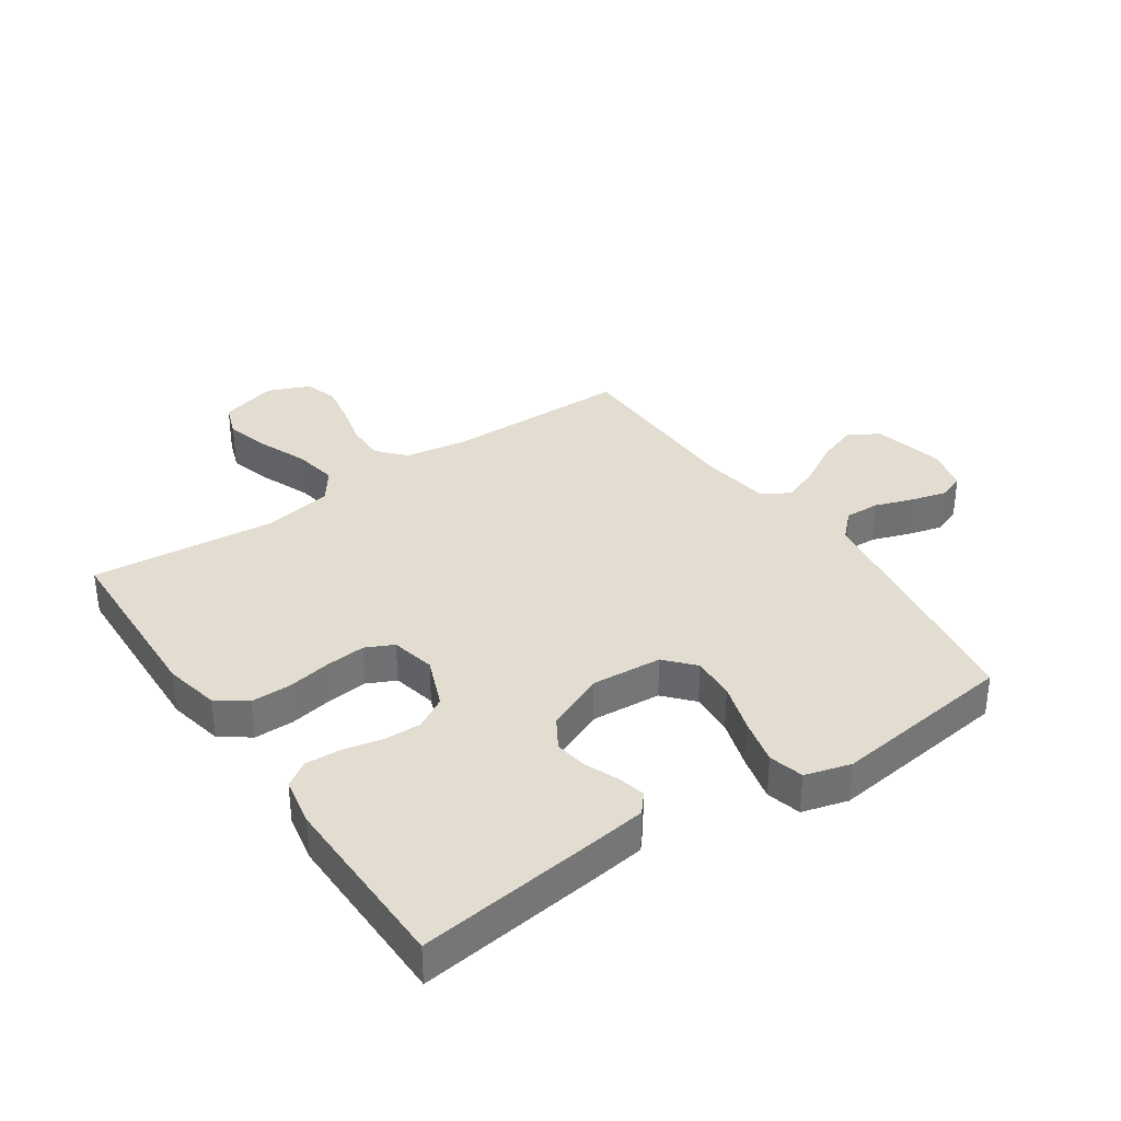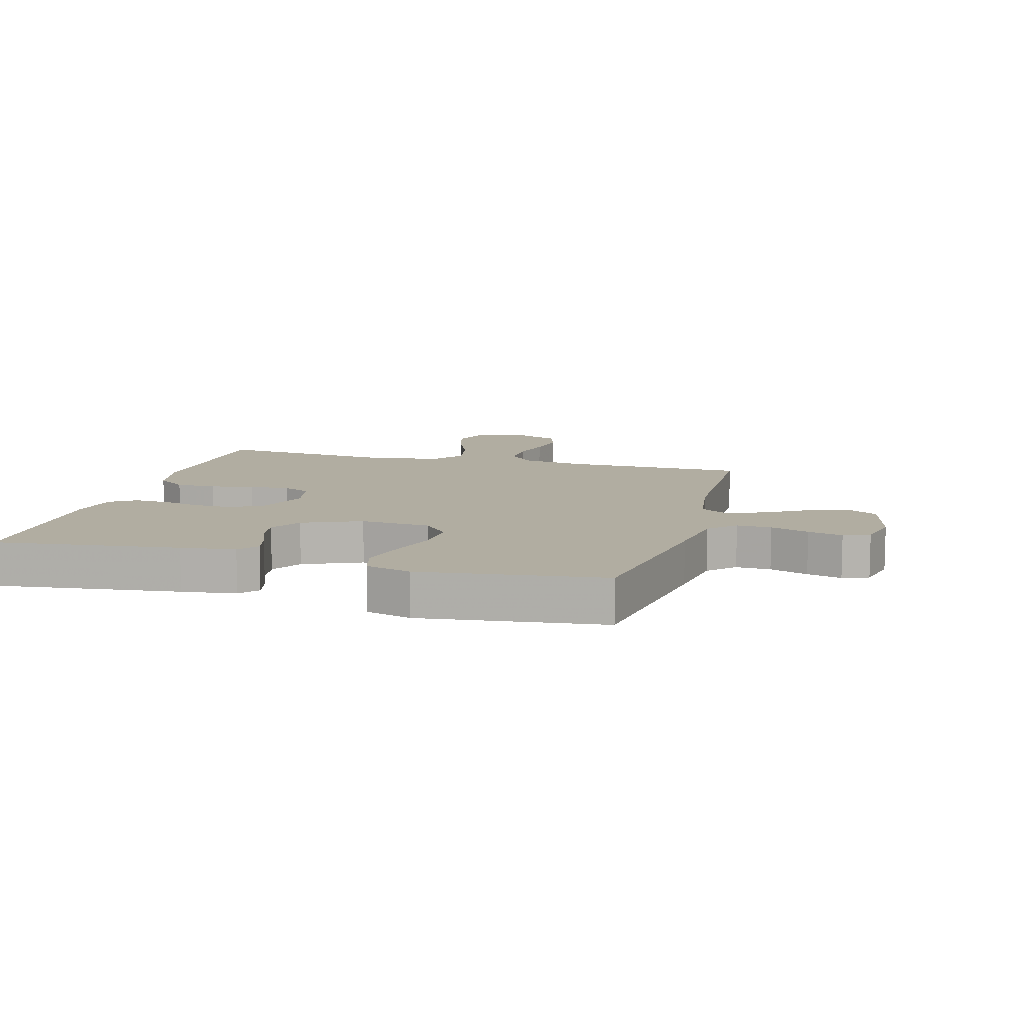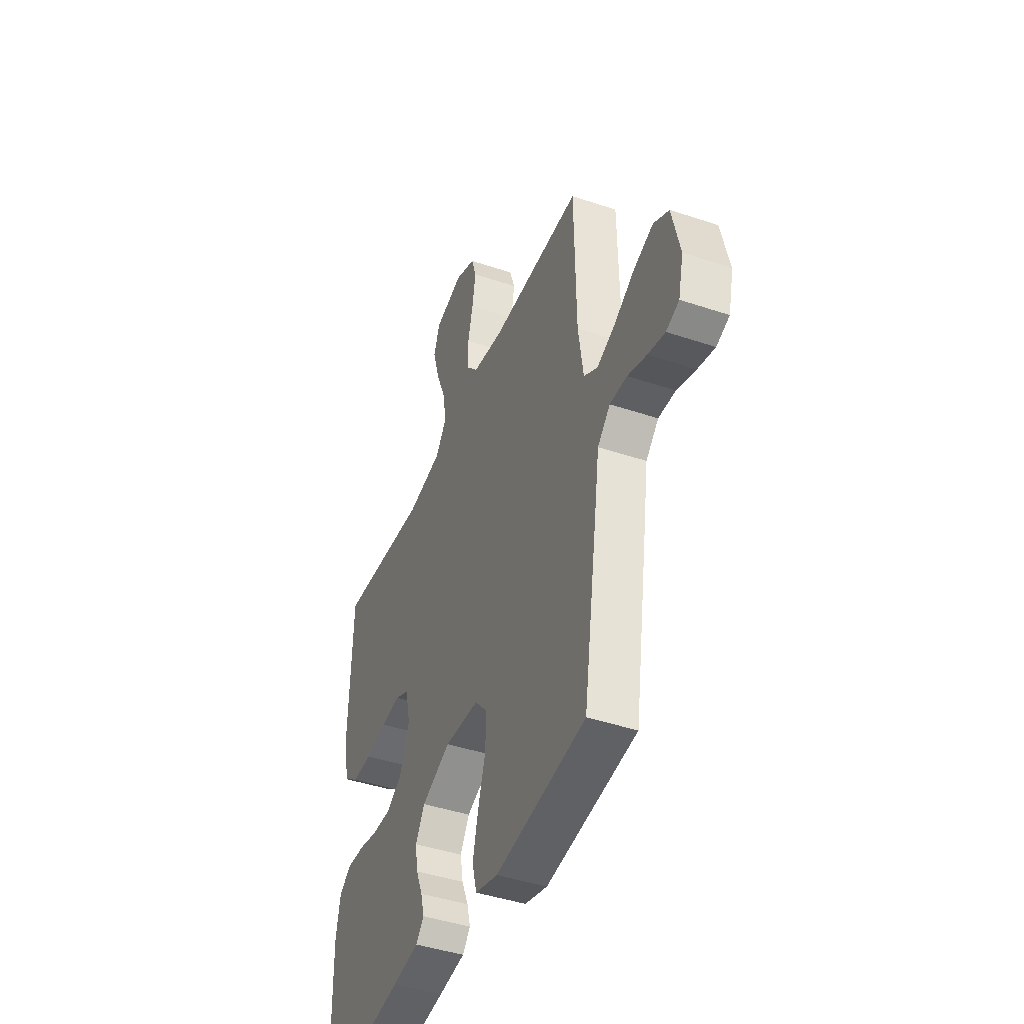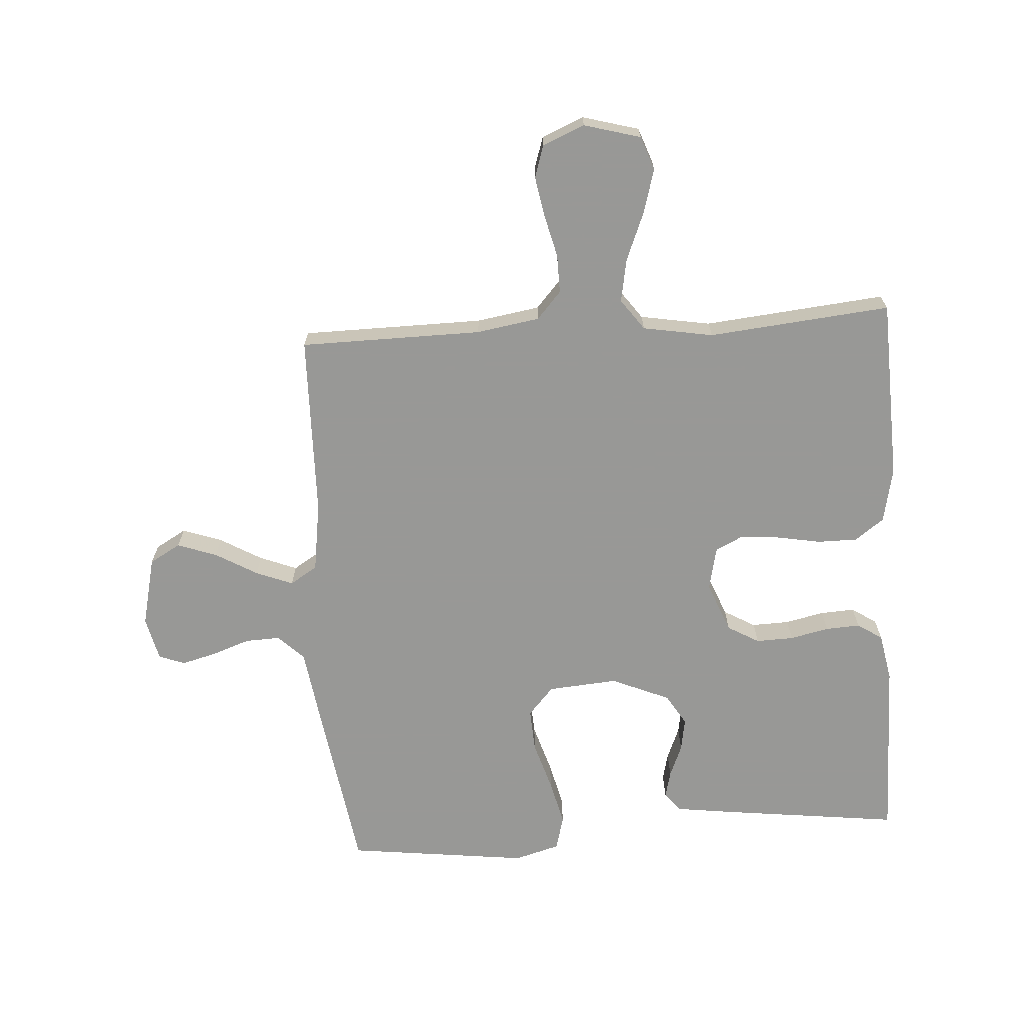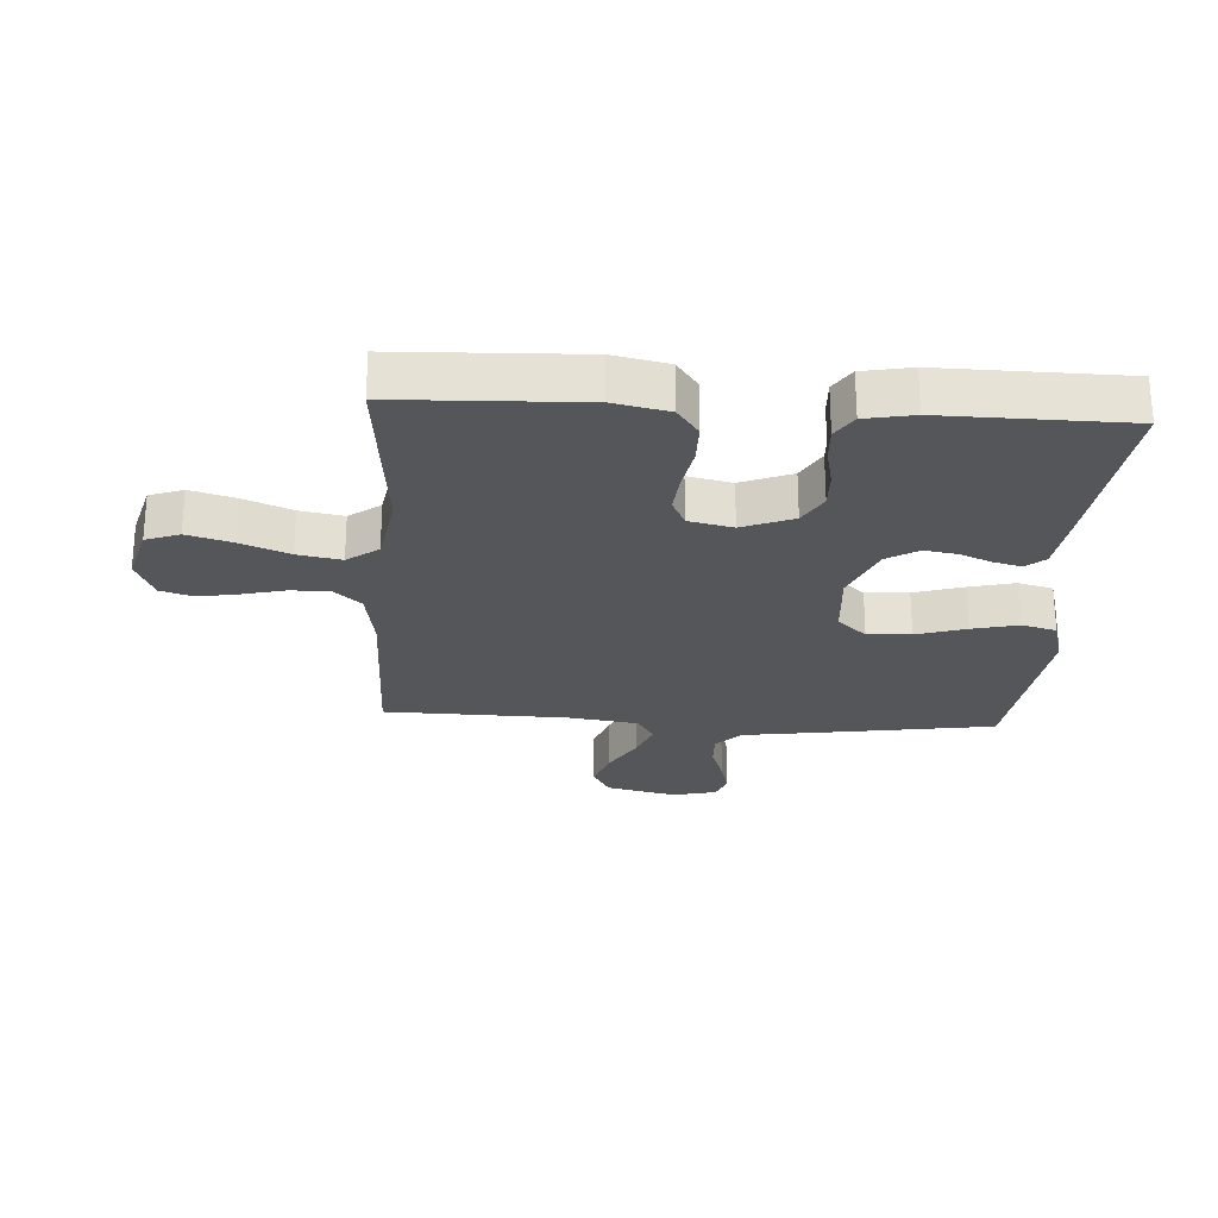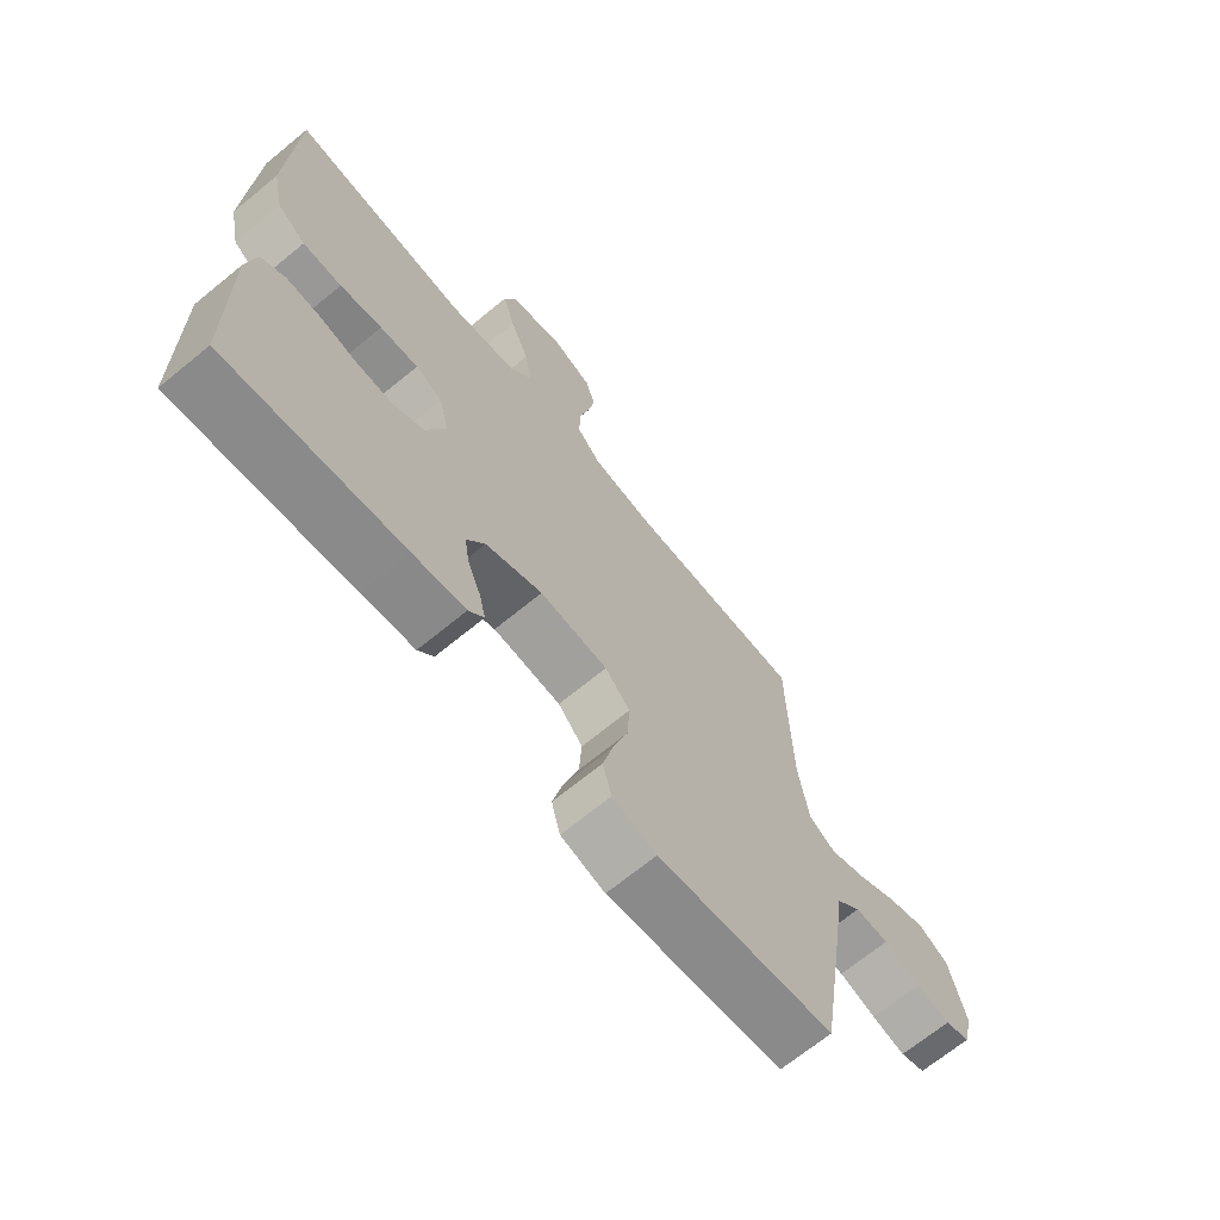
<metadata>
{"format":"obj","ext":"obj","renderer":"f3d","projection":"perspective","resolution":1024,"background":"white","views":[{"elev":35.4,"azim":145.7,"up":"+Y"},{"elev":10.4,"azim":-164.6,"up":"+Y"},{"elev":-43.5,"azim":-111.6,"up":"+Z"},{"elev":-68.5,"azim":3.8,"up":"+Y"},{"elev":-25.4,"azim":86.5,"up":"+Y"},{"elev":-68.7,"azim":129.4,"up":"+Z"}]}
</metadata>
<code>
v -0.5 0.07 0.5
v -0.2 0.07 0.503
v -0.096 0.07 0.52
v -0.056 0.07 0.565
v -0.057 0.07 0.628
v -0.074 0.07 0.697
v -0.086 0.07 0.764
v -0.069 0.07 0.817
v 0 0.07 0.846
v 0.093 0.07 0.82
v 0.113 0.07 0.765
v 0.092 0.07 0.692
v 0.06 0.07 0.613
v 0.047 0.07 0.542
v 0.084 0.07 0.491
v 0.2 0.07 0.471
v 0.5 0.07 0.5
v 0.511 0.07 0.2
v 0.492 0.07 0.11
v 0.444 0.07 0.075
v 0.378 0.07 0.075
v 0.307 0.07 0.088
v 0.242 0.07 0.094
v 0.196 0.07 0.072
v 0.18 0.07 0
v 0.213 0.07 -0.083
v 0.265 0.07 -0.113
v 0.327 0.07 -0.111
v 0.391 0.07 -0.097
v 0.448 0.07 -0.094
v 0.489 0.07 -0.121
v 0.504 0.07 -0.2
v 0.5 0.07 -0.5
v 0.2 0.07 -0.463
v 0.111 0.07 -0.451
v 0.085 0.07 -0.42
v 0.096 0.07 -0.375
v 0.118 0.07 -0.322
v 0.127 0.07 -0.268
v 0.096 0.07 -0.217
v 0 0.07 -0.176
v -0.115 0.07 -0.185
v -0.157 0.07 -0.232
v -0.153 0.07 -0.303
v -0.128 0.07 -0.384
v -0.11 0.07 -0.459
v -0.125 0.07 -0.516
v -0.2 0.07 -0.537
v -0.5 0.07 -0.5
v -0.546 0.07 -0.2
v -0.562 0.07 -0.09
v -0.604 0.07 -0.049
v -0.661 0.07 -0.051
v -0.724 0.07 -0.073
v -0.781 0.07 -0.088
v -0.824 0.07 -0.072
v -0.841 0.07 0
v -0.814 0.07 0.115
v -0.763 0.07 0.144
v -0.698 0.07 0.121
v -0.629 0.07 0.081
v -0.568 0.07 0.057
v -0.523 0.07 0.085
v -0.506 0.07 0.2
v -0.5 0 0.5
v -0.2 0 0.503
v -0.096 0 0.52
v -0.056 0 0.565
v -0.057 0 0.628
v -0.074 0 0.697
v -0.086 0 0.764
v -0.069 0 0.817
v 0 0 0.846
v 0.093 0 0.82
v 0.113 0 0.765
v 0.092 0 0.692
v 0.06 0 0.613
v 0.047 0 0.542
v 0.084 0 0.491
v 0.2 0 0.471
v 0.5 0 0.5
v 0.511 0 0.2
v 0.492 0 0.11
v 0.444 0 0.075
v 0.378 0 0.075
v 0.307 0 0.088
v 0.242 0 0.094
v 0.196 0 0.072
v 0.18 0 0
v 0.213 0 -0.083
v 0.265 0 -0.113
v 0.327 0 -0.111
v 0.391 0 -0.097
v 0.448 0 -0.094
v 0.489 0 -0.121
v 0.504 0 -0.2
v 0.5 0 -0.5
v 0.2 0 -0.463
v 0.111 0 -0.451
v 0.085 0 -0.42
v 0.096 0 -0.375
v 0.118 0 -0.322
v 0.127 0 -0.268
v 0.096 0 -0.217
v 0 0 -0.176
v -0.115 0 -0.185
v -0.157 0 -0.232
v -0.153 0 -0.303
v -0.128 0 -0.384
v -0.11 0 -0.459
v -0.125 0 -0.516
v -0.2 0 -0.537
v -0.5 0 -0.5
v -0.546 0 -0.2
v -0.562 0 -0.09
v -0.604 0 -0.049
v -0.661 0 -0.051
v -0.724 0 -0.073
v -0.781 0 -0.088
v -0.824 0 -0.072
v -0.841 0 0
v -0.814 0 0.115
v -0.763 0 0.144
v -0.698 0 0.121
v -0.629 0 0.081
v -0.568 0 0.057
v -0.523 0 0.085
v -0.506 0 0.2
f 58 59 60 61
f 58 61 62
f 57 58 62
f 56 57 62
f 53 54 55 56
f 53 56 62
f 52 53 62 63
f 48 49 50 51
f 46 47 48 51
f 44 45 46 51
f 43 44 51 52
f 42 43 52 63
f 35 36 37 38
f 35 38 39
f 34 35 39
f 33 34 39
f 32 33 39 40
f 28 29 30 31
f 27 28 31 32
f 19 20 21 22
f 19 22 23
f 16 17 18 19
f 15 16 19 23
f 14 15 23 24
f 10 11 12 13
f 10 13 14
f 9 10 14
f 8 9 14
f 5 6 7 8
f 5 8 14 24
f 64 1 2
f 64 2 3
f 41 42 63 64
f 41 64 3
f 27 32 40 41
f 26 27 41
f 25 26 41 3
f 4 5 24 25
f 3 4 25
f 125 124 123 122
f 126 125 122
f 126 122 121
f 126 121 120
f 120 119 118 117
f 126 120 117
f 127 126 117 116
f 115 114 113 112
f 115 112 111 110
f 115 110 109 108
f 116 115 108 107
f 127 116 107 106
f 102 101 100 99
f 103 102 99
f 103 99 98
f 103 98 97
f 104 103 97 96
f 95 94 93 92
f 96 95 92 91
f 86 85 84 83
f 87 86 83
f 83 82 81 80
f 87 83 80 79
f 88 87 79 78
f 77 76 75 74
f 78 77 74
f 78 74 73
f 78 73 72
f 72 71 70 69
f 88 78 72 69
f 66 65 128
f 67 66 128
f 128 127 106 105
f 67 128 105
f 105 104 96 91
f 105 91 90
f 67 105 90 89
f 89 88 69 68
f 89 68 67
f 1 65 66 2
f 2 66 67 3
f 3 67 68 4
f 4 68 69 5
f 5 69 70 6
f 6 70 71 7
f 7 71 72 8
f 8 72 73 9
f 9 73 74 10
f 10 74 75 11
f 11 75 76 12
f 12 76 77 13
f 13 77 78 14
f 14 78 79 15
f 15 79 80 16
f 16 80 81 17
f 17 81 82 18
f 18 82 83 19
f 19 83 84 20
f 20 84 85 21
f 21 85 86 22
f 22 86 87 23
f 23 87 88 24
f 24 88 89 25
f 25 89 90 26
f 26 90 91 27
f 27 91 92 28
f 28 92 93 29
f 29 93 94 30
f 30 94 95 31
f 31 95 96 32
f 32 96 97 33
f 33 97 98 34
f 34 98 99 35
f 35 99 100 36
f 36 100 101 37
f 37 101 102 38
f 38 102 103 39
f 39 103 104 40
f 40 104 105 41
f 41 105 106 42
f 42 106 107 43
f 43 107 108 44
f 44 108 109 45
f 45 109 110 46
f 46 110 111 47
f 47 111 112 48
f 48 112 113 49
f 49 113 114 50
f 50 114 115 51
f 51 115 116 52
f 52 116 117 53
f 53 117 118 54
f 54 118 119 55
f 55 119 120 56
f 56 120 121 57
f 57 121 122 58
f 58 122 123 59
f 59 123 124 60
f 60 124 125 61
f 61 125 126 62
f 62 126 127 63
f 63 127 128 64
f 64 128 65 1

</code>
